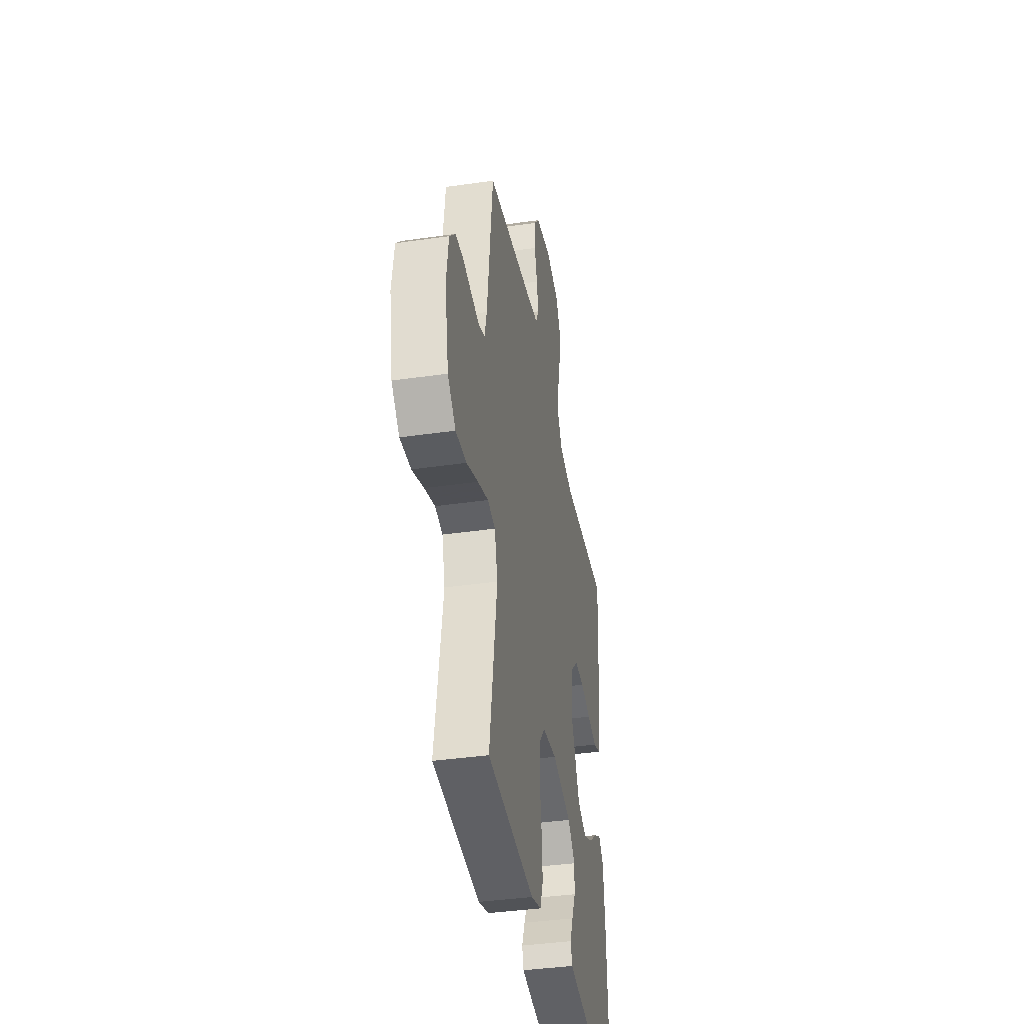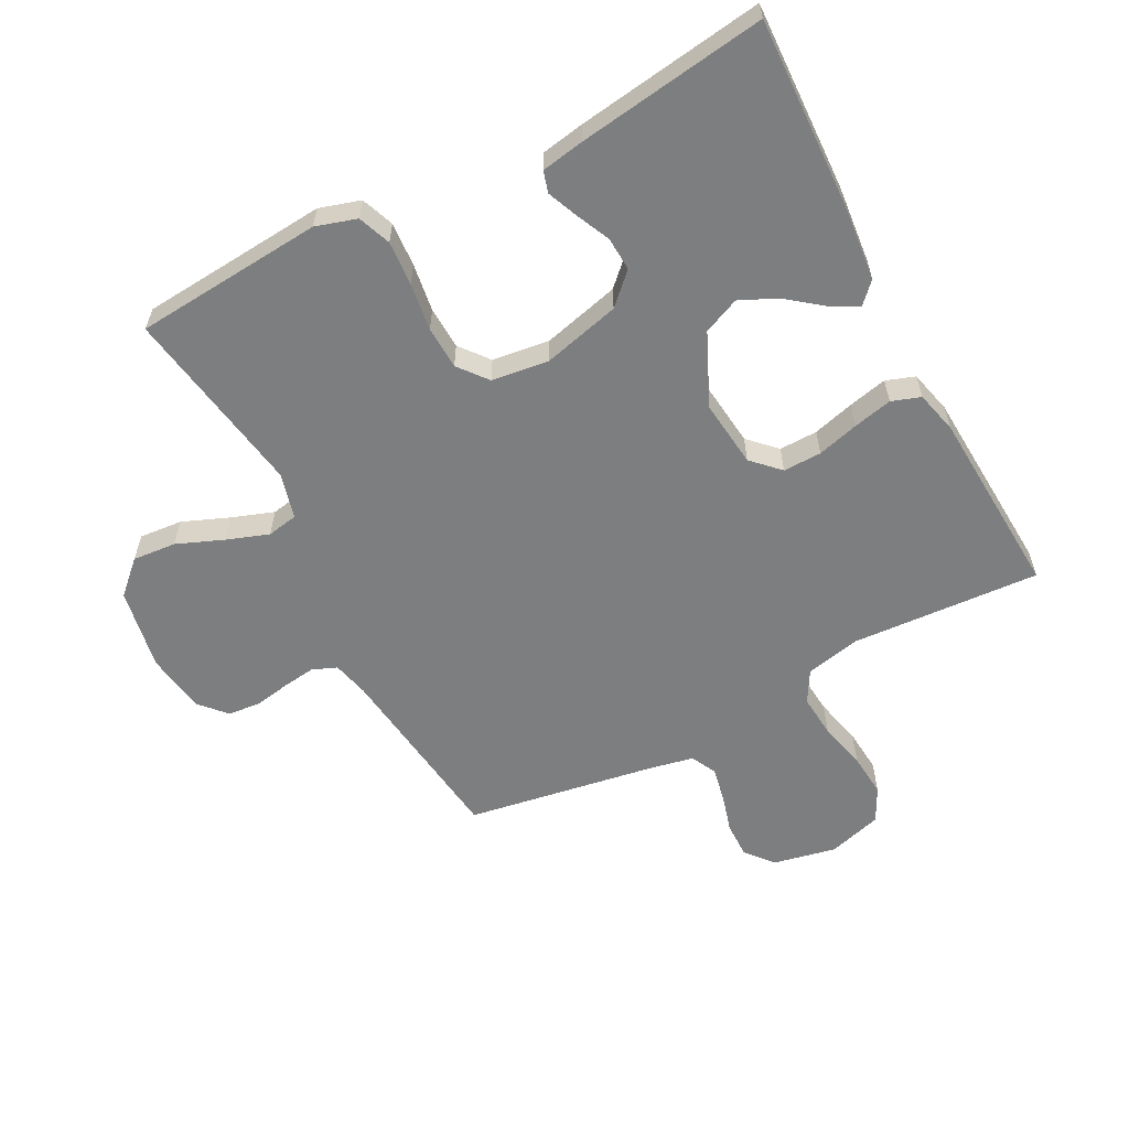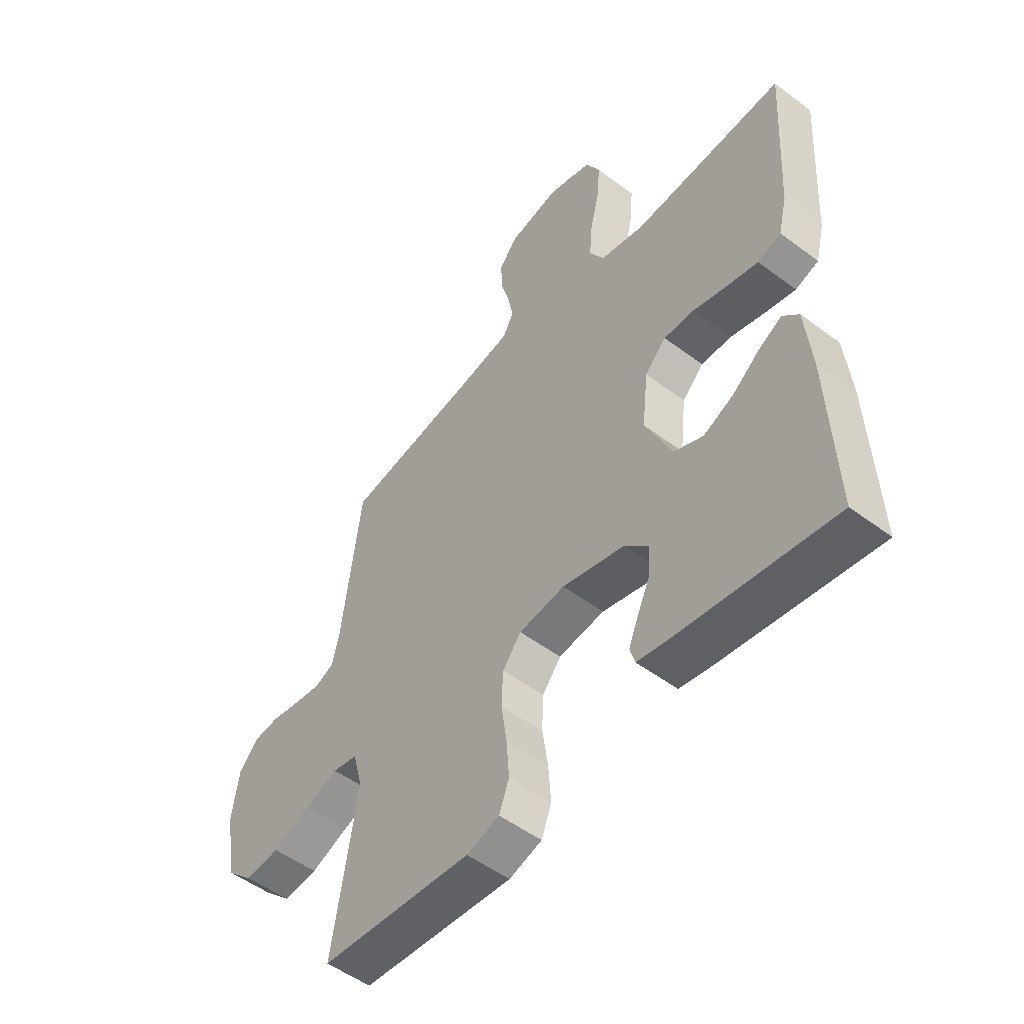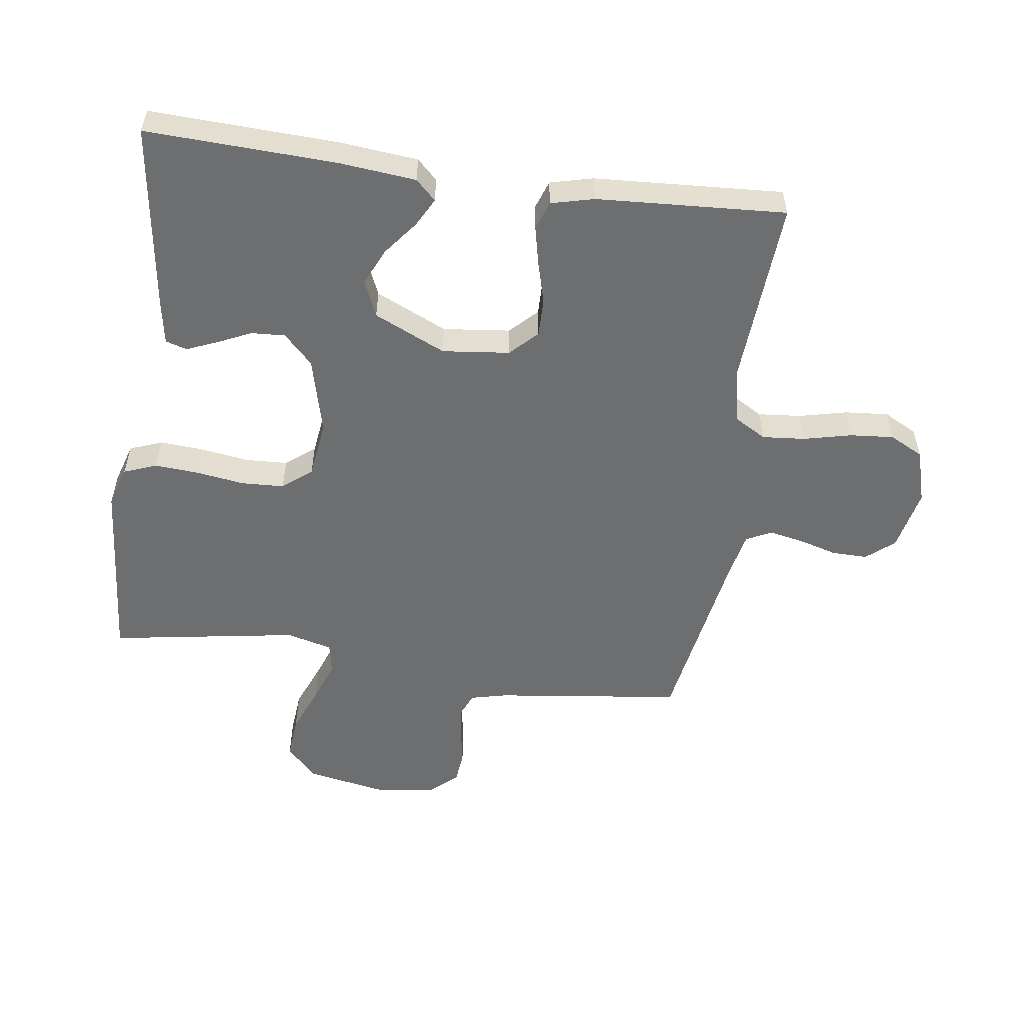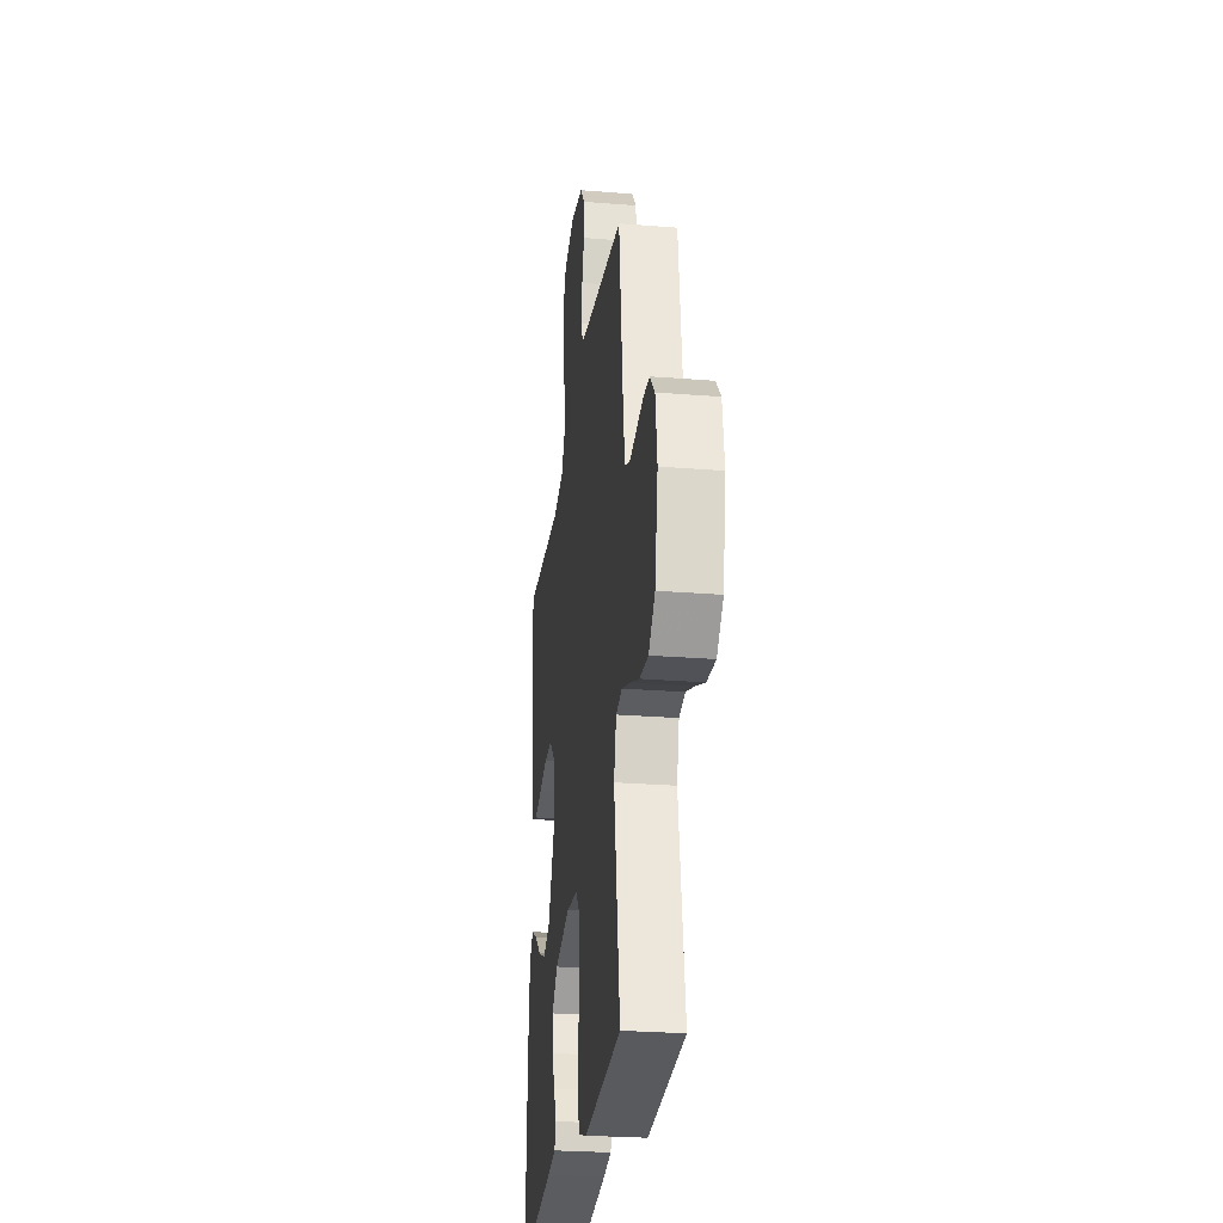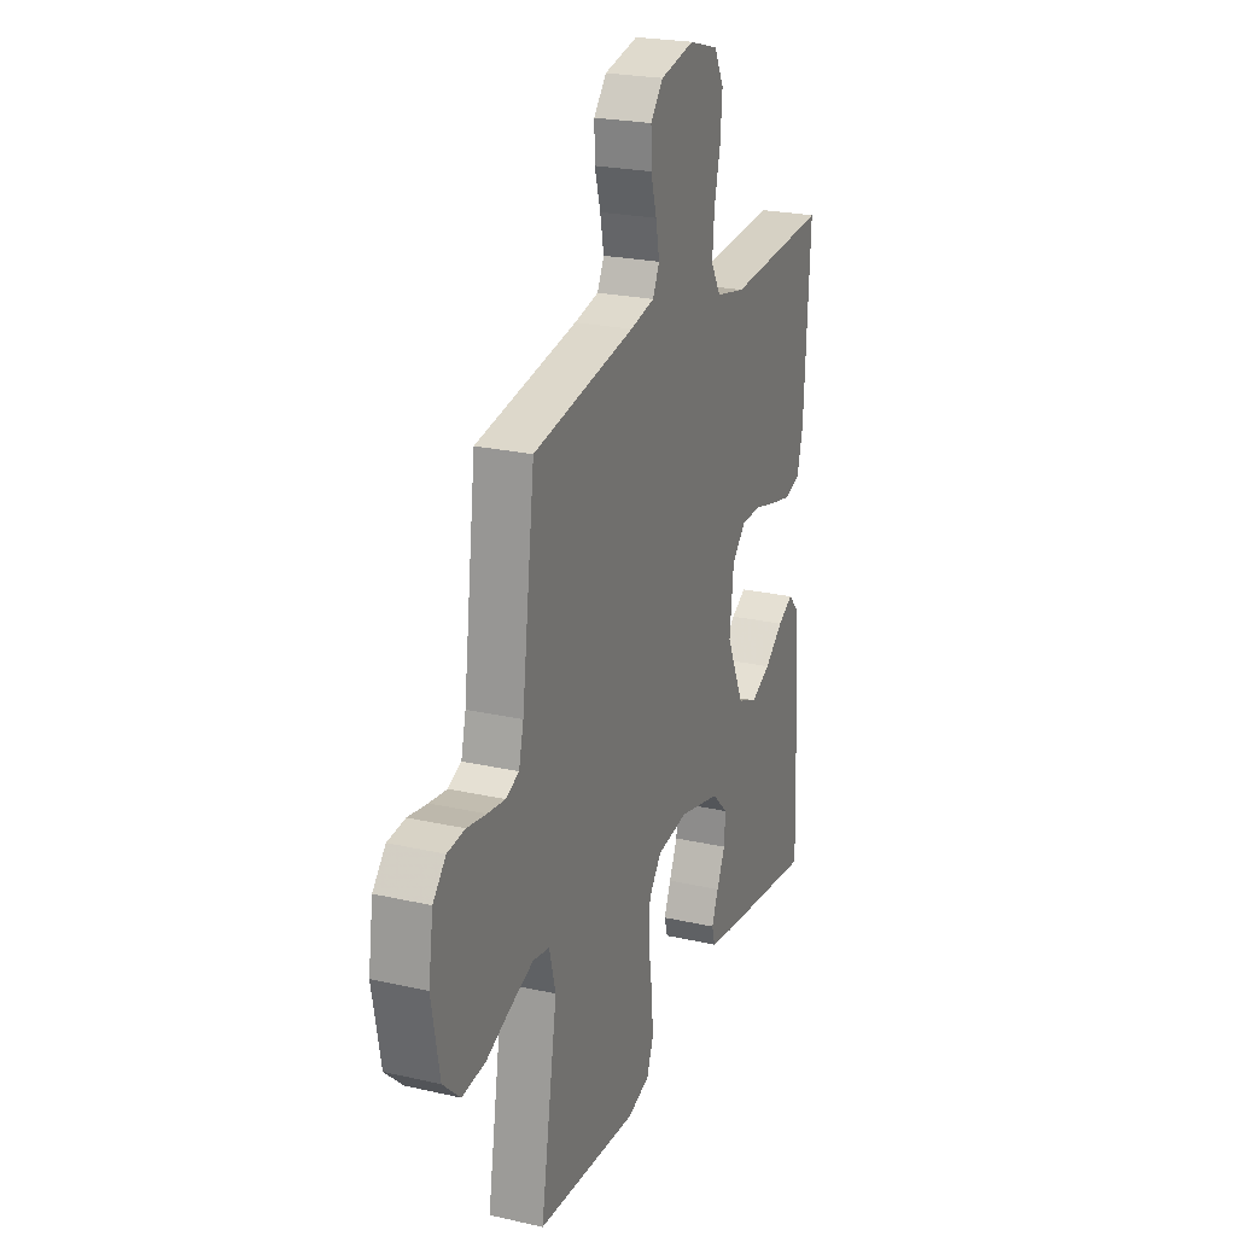
<metadata>
{"format":"obj","ext":"obj","renderer":"f3d","projection":"perspective","resolution":1024,"background":"white","views":[{"elev":-39.0,"azim":100.3,"up":"+Z"},{"elev":-59.3,"azim":-152.3,"up":"+Y"},{"elev":-51.7,"azim":-129.1,"up":"+Z"},{"elev":-54.2,"azim":-98.0,"up":"+Y"},{"elev":-26.5,"azim":82.8,"up":"+Z"},{"elev":23.6,"azim":110.9,"up":"+Z"}]}
</metadata>
<code>
v -0.5 0.07 -0.5
v -0.488 0.07 -0.2
v -0.476 0.07 -0.077
v -0.445 0.07 -0.045
v -0.4 0.07 -0.069
v -0.345 0.07 -0.112
v -0.286 0.07 -0.139
v -0.228 0.07 -0.114
v -0.176 0.07 0
v -0.188 0.07 0.107
v -0.23 0.07 0.149
v -0.291 0.07 0.148
v -0.357 0.07 0.13
v -0.419 0.07 0.116
v -0.465 0.07 0.132
v -0.482 0.07 0.2
v -0.5 0.07 0.5
v -0.2 0.07 0.481
v -0.113 0.07 0.5
v -0.084 0.07 0.55
v -0.09 0.07 0.618
v -0.108 0.07 0.694
v -0.114 0.07 0.764
v -0.086 0.07 0.818
v 0 0.07 0.843
v 0.1 0.07 0.822
v 0.137 0.07 0.778
v 0.136 0.07 0.721
v 0.119 0.07 0.661
v 0.108 0.07 0.605
v 0.128 0.07 0.565
v 0.2 0.07 0.55
v 0.5 0.07 0.5
v 0.538 0.07 0.2
v 0.552 0.07 0.142
v 0.591 0.07 0.126
v 0.643 0.07 0.133
v 0.7 0.07 0.143
v 0.752 0.07 0.138
v 0.79 0.07 0.096
v 0.804 0.07 0
v 0.78 0.07 -0.13
v 0.729 0.07 -0.178
v 0.66 0.07 -0.172
v 0.586 0.07 -0.142
v 0.519 0.07 -0.118
v 0.47 0.07 -0.127
v 0.451 0.07 -0.2
v 0.5 0.07 -0.5
v 0.2 0.07 -0.524
v 0.135 0.07 -0.504
v 0.115 0.07 -0.452
v 0.12 0.07 -0.381
v 0.131 0.07 -0.305
v 0.128 0.07 -0.237
v 0.091 0.07 -0.191
v 0 0.07 -0.179
v -0.123 0.07 -0.21
v -0.17 0.07 -0.256
v -0.167 0.07 -0.31
v -0.142 0.07 -0.364
v -0.122 0.07 -0.412
v -0.132 0.07 -0.446
v -0.2 0.07 -0.458
v -0.5 0 -0.5
v -0.488 0 -0.2
v -0.476 0 -0.077
v -0.445 0 -0.045
v -0.4 0 -0.069
v -0.345 0 -0.112
v -0.286 0 -0.139
v -0.228 0 -0.114
v -0.176 0 0
v -0.188 0 0.107
v -0.23 0 0.149
v -0.291 0 0.148
v -0.357 0 0.13
v -0.419 0 0.116
v -0.465 0 0.132
v -0.482 0 0.2
v -0.5 0 0.5
v -0.2 0 0.481
v -0.113 0 0.5
v -0.084 0 0.55
v -0.09 0 0.618
v -0.108 0 0.694
v -0.114 0 0.764
v -0.086 0 0.818
v 0 0 0.843
v 0.1 0 0.822
v 0.137 0 0.778
v 0.136 0 0.721
v 0.119 0 0.661
v 0.108 0 0.605
v 0.128 0 0.565
v 0.2 0 0.55
v 0.5 0 0.5
v 0.538 0 0.2
v 0.552 0 0.142
v 0.591 0 0.126
v 0.643 0 0.133
v 0.7 0 0.143
v 0.752 0 0.138
v 0.79 0 0.096
v 0.804 0 0
v 0.78 0 -0.13
v 0.729 0 -0.178
v 0.66 0 -0.172
v 0.586 0 -0.142
v 0.519 0 -0.118
v 0.47 0 -0.127
v 0.451 0 -0.2
v 0.5 0 -0.5
v 0.2 0 -0.524
v 0.135 0 -0.504
v 0.115 0 -0.452
v 0.12 0 -0.381
v 0.131 0 -0.305
v 0.128 0 -0.237
v 0.091 0 -0.191
v 0 0 -0.179
v -0.123 0 -0.21
v -0.17 0 -0.256
v -0.167 0 -0.31
v -0.142 0 -0.364
v -0.122 0 -0.412
v -0.132 0 -0.446
v -0.2 0 -0.458
f 4 5 6
f 3 4 6
f 2 3 6
f 1 2 6
f 64 1 6
f 63 64 6
f 62 63 6
f 61 62 6
f 60 61 6
f 59 60 6 7
f 58 59 7 8
f 57 58 8 9
f 56 57 9 10
f 52 53 54
f 51 52 54
f 50 51 54
f 49 50 54
f 48 49 54
f 47 48 54 55
f 43 44 45
f 42 43 45
f 41 42 45
f 40 41 45
f 39 40 45
f 38 39 45
f 37 38 45
f 36 37 45 46
f 35 36 46 47
f 32 33 34
f 47 55 56
f 35 47 56
f 34 35 56
f 32 34 56
f 31 32 56
f 27 28 29
f 26 27 29
f 25 26 29
f 24 25 29
f 23 24 29
f 22 23 29
f 21 22 29
f 20 21 29 30
f 16 17 18
f 15 16 18
f 14 15 18
f 13 14 18
f 12 13 18
f 11 12 18 19
f 20 30 31
f 19 20 31
f 11 19 31
f 10 11 31
f 10 31 56
f 70 69 68
f 70 68 67
f 70 67 66
f 70 66 65
f 70 65 128
f 70 128 127
f 70 127 126
f 70 126 125
f 70 125 124
f 71 70 124 123
f 72 71 123 122
f 73 72 122 121
f 74 73 121 120
f 118 117 116
f 118 116 115
f 118 115 114
f 118 114 113
f 118 113 112
f 119 118 112 111
f 109 108 107
f 109 107 106
f 109 106 105
f 109 105 104
f 109 104 103
f 109 103 102
f 109 102 101
f 110 109 101 100
f 111 110 100 99
f 98 97 96
f 120 119 111
f 120 111 99
f 120 99 98
f 120 98 96
f 120 96 95
f 93 92 91
f 93 91 90
f 93 90 89
f 93 89 88
f 93 88 87
f 93 87 86
f 93 86 85
f 94 93 85 84
f 82 81 80
f 82 80 79
f 82 79 78
f 82 78 77
f 82 77 76
f 83 82 76 75
f 95 94 84
f 95 84 83
f 95 83 75
f 95 75 74
f 120 95 74
f 1 65 66 2
f 2 66 67 3
f 3 67 68 4
f 4 68 69 5
f 5 69 70 6
f 6 70 71 7
f 7 71 72 8
f 8 72 73 9
f 9 73 74 10
f 10 74 75 11
f 11 75 76 12
f 12 76 77 13
f 13 77 78 14
f 14 78 79 15
f 15 79 80 16
f 16 80 81 17
f 17 81 82 18
f 18 82 83 19
f 19 83 84 20
f 20 84 85 21
f 21 85 86 22
f 22 86 87 23
f 23 87 88 24
f 24 88 89 25
f 25 89 90 26
f 26 90 91 27
f 27 91 92 28
f 28 92 93 29
f 29 93 94 30
f 30 94 95 31
f 31 95 96 32
f 32 96 97 33
f 33 97 98 34
f 34 98 99 35
f 35 99 100 36
f 36 100 101 37
f 37 101 102 38
f 38 102 103 39
f 39 103 104 40
f 40 104 105 41
f 41 105 106 42
f 42 106 107 43
f 43 107 108 44
f 44 108 109 45
f 45 109 110 46
f 46 110 111 47
f 47 111 112 48
f 48 112 113 49
f 49 113 114 50
f 50 114 115 51
f 51 115 116 52
f 52 116 117 53
f 53 117 118 54
f 54 118 119 55
f 55 119 120 56
f 56 120 121 57
f 57 121 122 58
f 58 122 123 59
f 59 123 124 60
f 60 124 125 61
f 61 125 126 62
f 62 126 127 63
f 63 127 128 64
f 64 128 65 1

</code>
